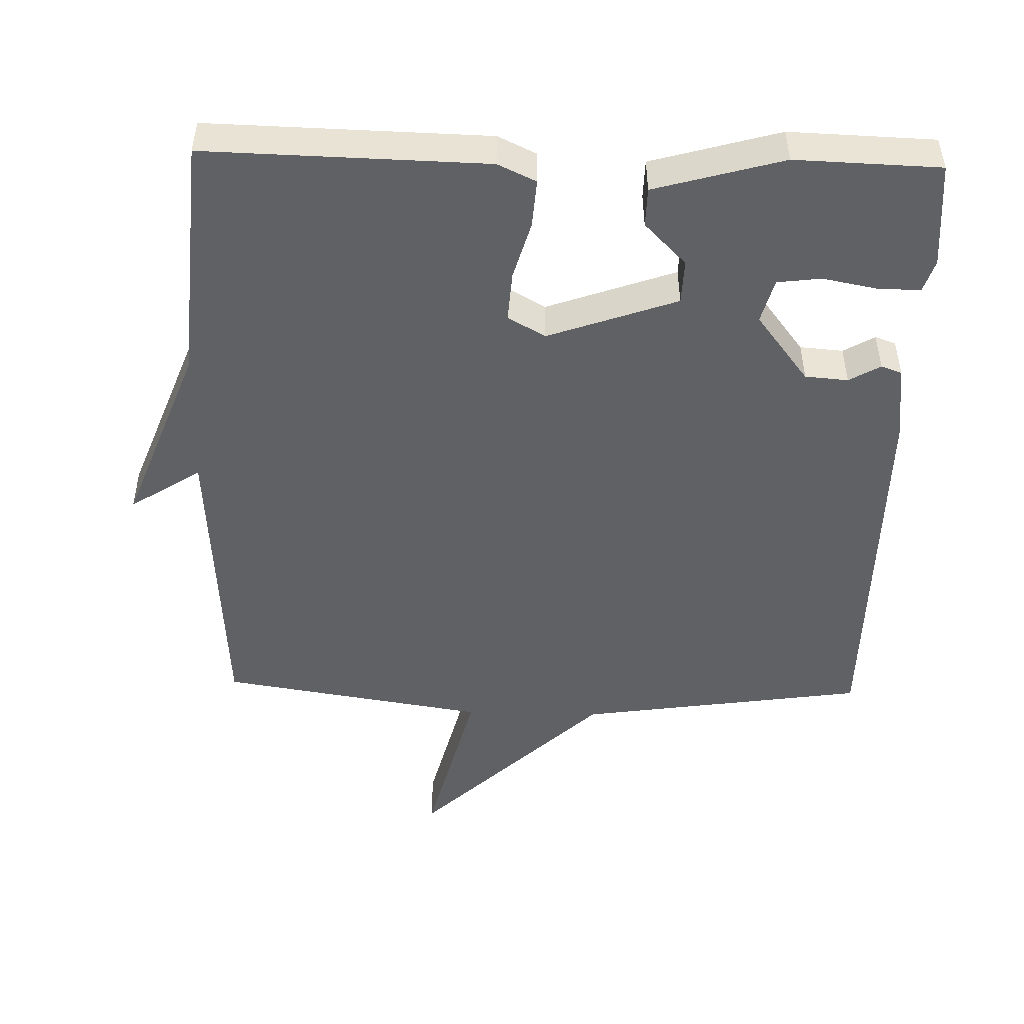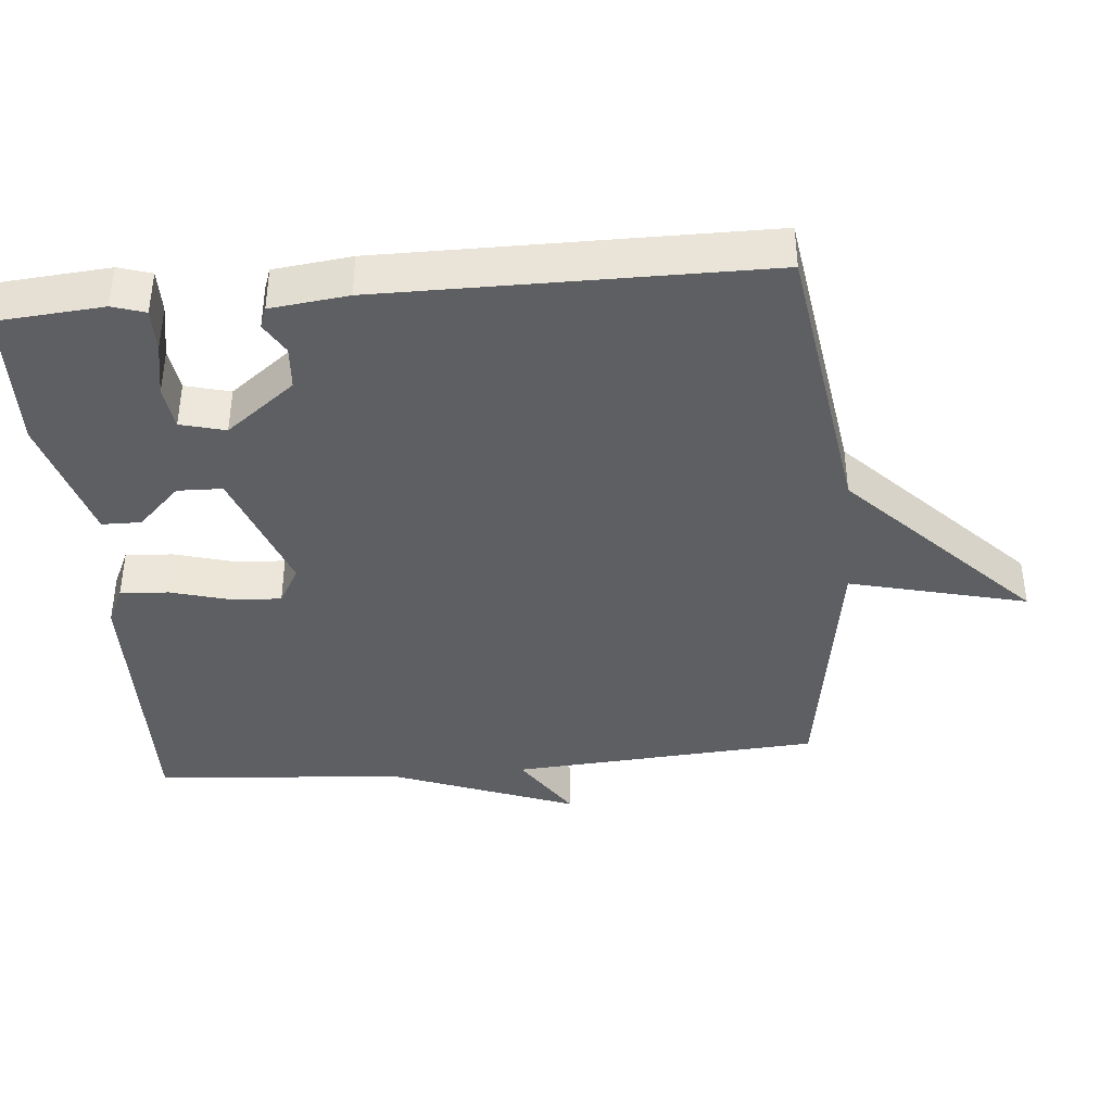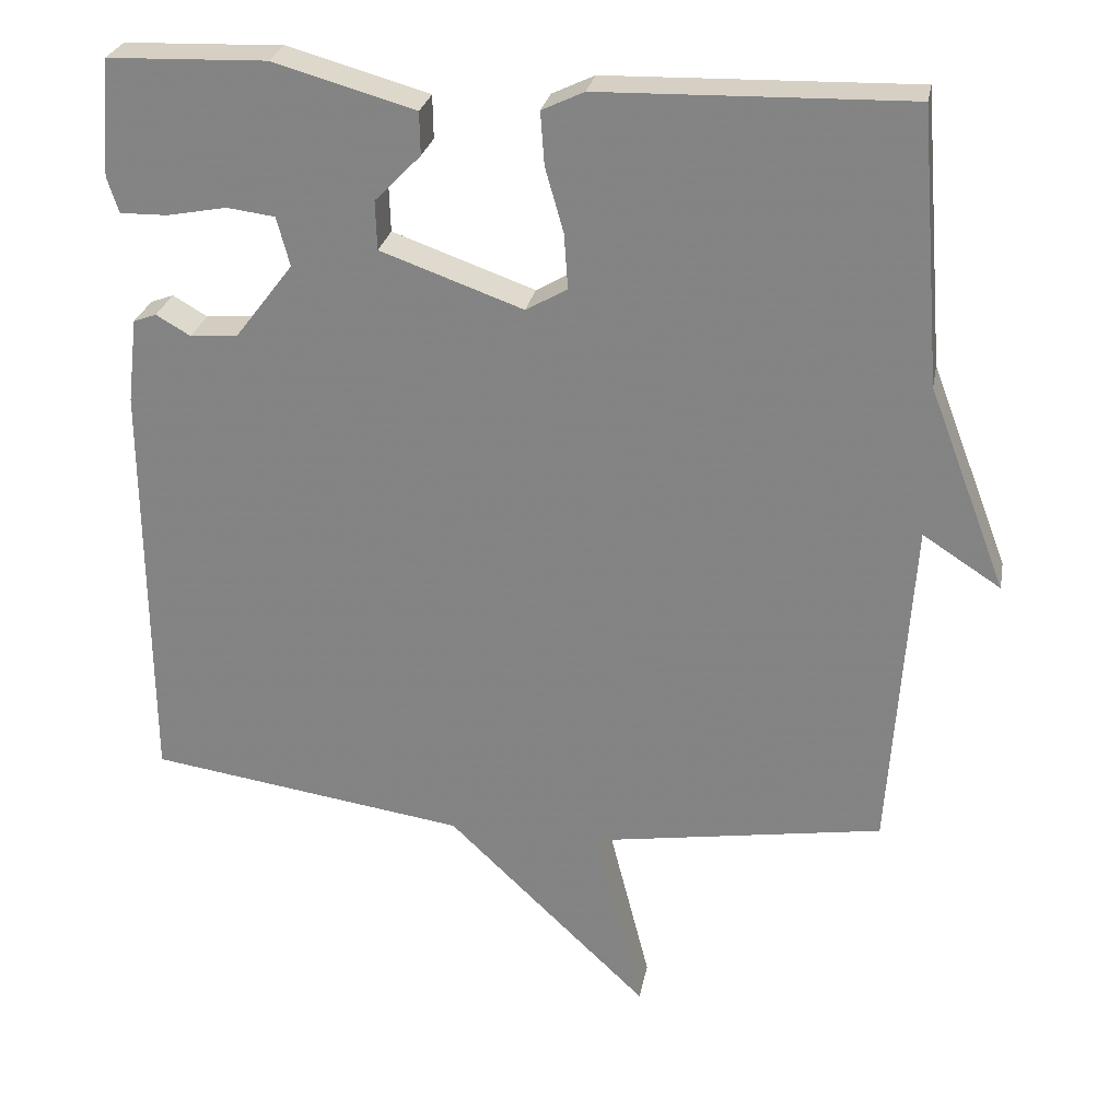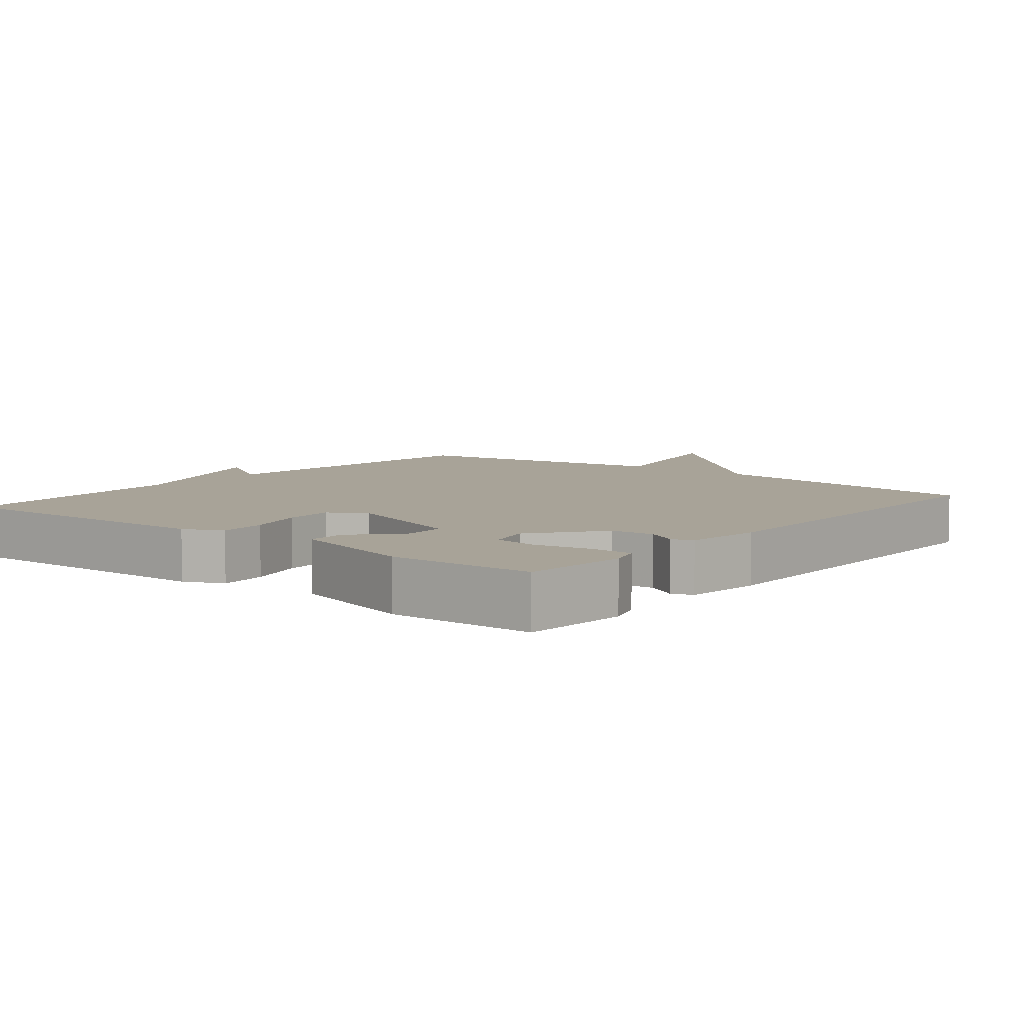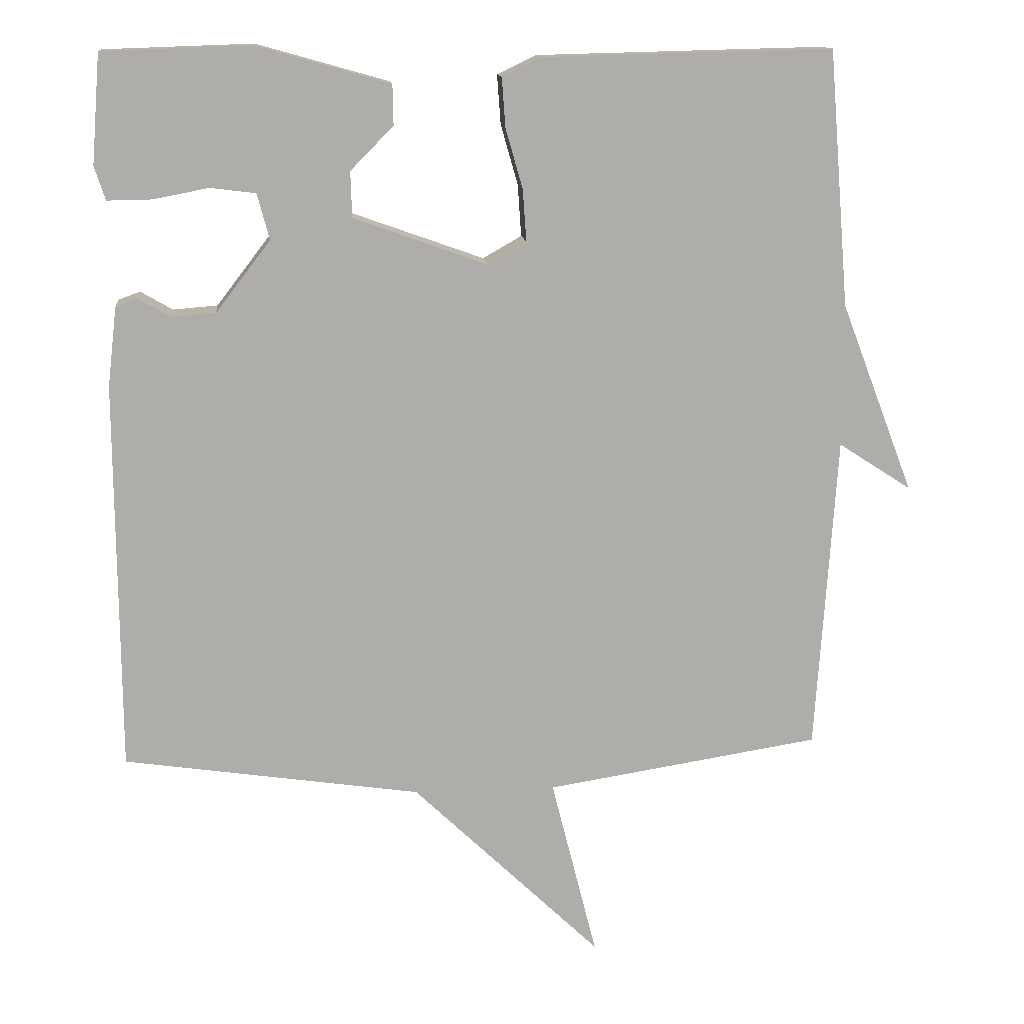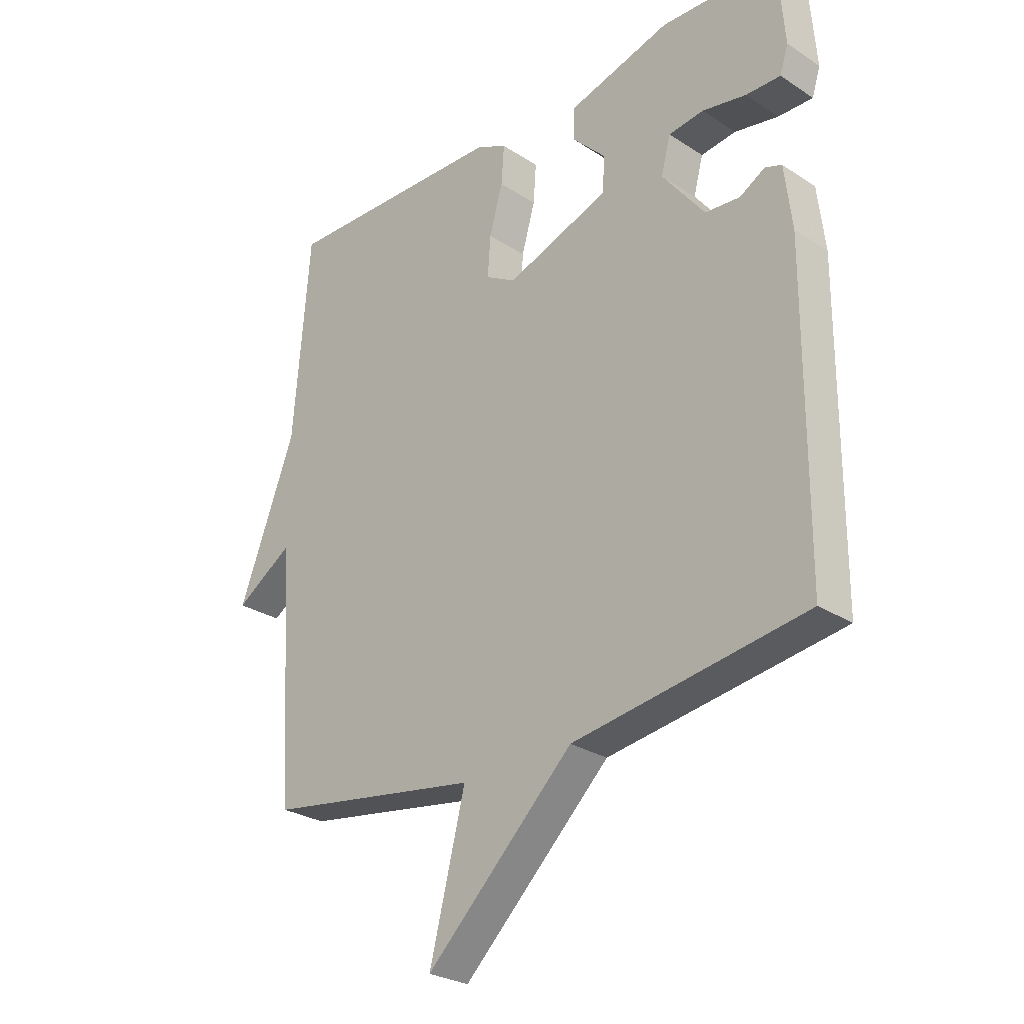
<metadata>
{"format":"obj","ext":"obj","renderer":"f3d","projection":"perspective","resolution":1024,"background":"white","views":[{"elev":-48.8,"azim":-1.5,"up":"+Y"},{"elev":-39.8,"azim":95.3,"up":"+Y"},{"elev":26.8,"azim":-169.4,"up":"+Z"},{"elev":6.9,"azim":39.1,"up":"+Y"},{"elev":13.2,"azim":174.4,"up":"+Z"},{"elev":-27.4,"azim":45.2,"up":"+Z"}]}
</metadata>
<code>
v -0.5 0.07 -0.5
v -0.529 0.07 -0.057
v -0.631 0.07 -0.123
v -0.529 0.07 0.143
v -0.5 0.07 0.5
v -0.097 0.07 0.49
v -0.042 0.07 0.464
v -0.047 0.07 0.395
v -0.071 0.07 0.311
v -0.076 0.07 0.239
v -0.022 0.07 0.208
v 0.164 0.07 0.274
v 0.166 0.07 0.338
v 0.106 0.07 0.399
v 0.107 0.07 0.455
v 0.292 0.07 0.507
v 0.5 0.07 0.5
v 0.512 0.07 0.348
v 0.497 0.07 0.301
v 0.435 0.07 0.302
v 0.357 0.07 0.317
v 0.294 0.07 0.309
v 0.277 0.07 0.245
v 0.353 0.07 0.146
v 0.415 0.07 0.141
v 0.46 0.07 0.167
v 0.49 0.07 0.156
v 0.503 0.07 0.045
v 0.5 0.07 -0.5
v 0.084 0.07 -0.561
v -0.18 0.07 -0.814
v -0.116 0.07 -0.561
v -0.5 0 -0.5
v -0.529 0 -0.057
v -0.631 0 -0.123
v -0.529 0 0.143
v -0.5 0 0.5
v -0.097 0 0.49
v -0.042 0 0.464
v -0.047 0 0.395
v -0.071 0 0.311
v -0.076 0 0.239
v -0.022 0 0.208
v 0.164 0 0.274
v 0.166 0 0.338
v 0.106 0 0.399
v 0.107 0 0.455
v 0.292 0 0.507
v 0.5 0 0.5
v 0.512 0 0.348
v 0.497 0 0.301
v 0.435 0 0.302
v 0.357 0 0.317
v 0.294 0 0.309
v 0.277 0 0.245
v 0.353 0 0.146
v 0.415 0 0.141
v 0.46 0 0.167
v 0.49 0 0.156
v 0.503 0 0.045
v 0.5 0 -0.5
v 0.084 0 -0.561
v -0.18 0 -0.814
v -0.116 0 -0.561
f 30 31 32
f 30 32 1
f 29 30 1
f 28 29 1
f 27 28 1
f 26 27 1
f 25 26 1
f 24 25 1 2
f 23 24 2
f 22 23 2
f 19 20 21
f 18 19 21
f 17 18 21
f 16 17 21
f 15 16 21
f 14 15 21
f 13 14 21 22
f 12 13 22
f 11 12 22 2
f 7 8 9
f 6 7 9
f 5 6 9
f 4 5 9
f 4 9 10
f 3 4 10
f 2 3 10
f 2 10 11
f 64 63 62
f 33 64 62
f 33 62 61
f 33 61 60
f 33 60 59
f 33 59 58
f 33 58 57
f 34 33 57 56
f 34 56 55
f 34 55 54
f 53 52 51
f 53 51 50
f 53 50 49
f 53 49 48
f 53 48 47
f 53 47 46
f 54 53 46 45
f 54 45 44
f 34 54 44 43
f 41 40 39
f 41 39 38
f 41 38 37
f 41 37 36
f 42 41 36
f 42 36 35
f 42 35 34
f 43 42 34
f 1 33 34 2
f 2 34 35 3
f 3 35 36 4
f 4 36 37 5
f 5 37 38 6
f 6 38 39 7
f 7 39 40 8
f 8 40 41 9
f 9 41 42 10
f 10 42 43 11
f 11 43 44 12
f 12 44 45 13
f 13 45 46 14
f 14 46 47 15
f 15 47 48 16
f 16 48 49 17
f 17 49 50 18
f 18 50 51 19
f 19 51 52 20
f 20 52 53 21
f 21 53 54 22
f 22 54 55 23
f 23 55 56 24
f 24 56 57 25
f 25 57 58 26
f 26 58 59 27
f 27 59 60 28
f 28 60 61 29
f 29 61 62 30
f 30 62 63 31
f 31 63 64 32
f 32 64 33 1

</code>
